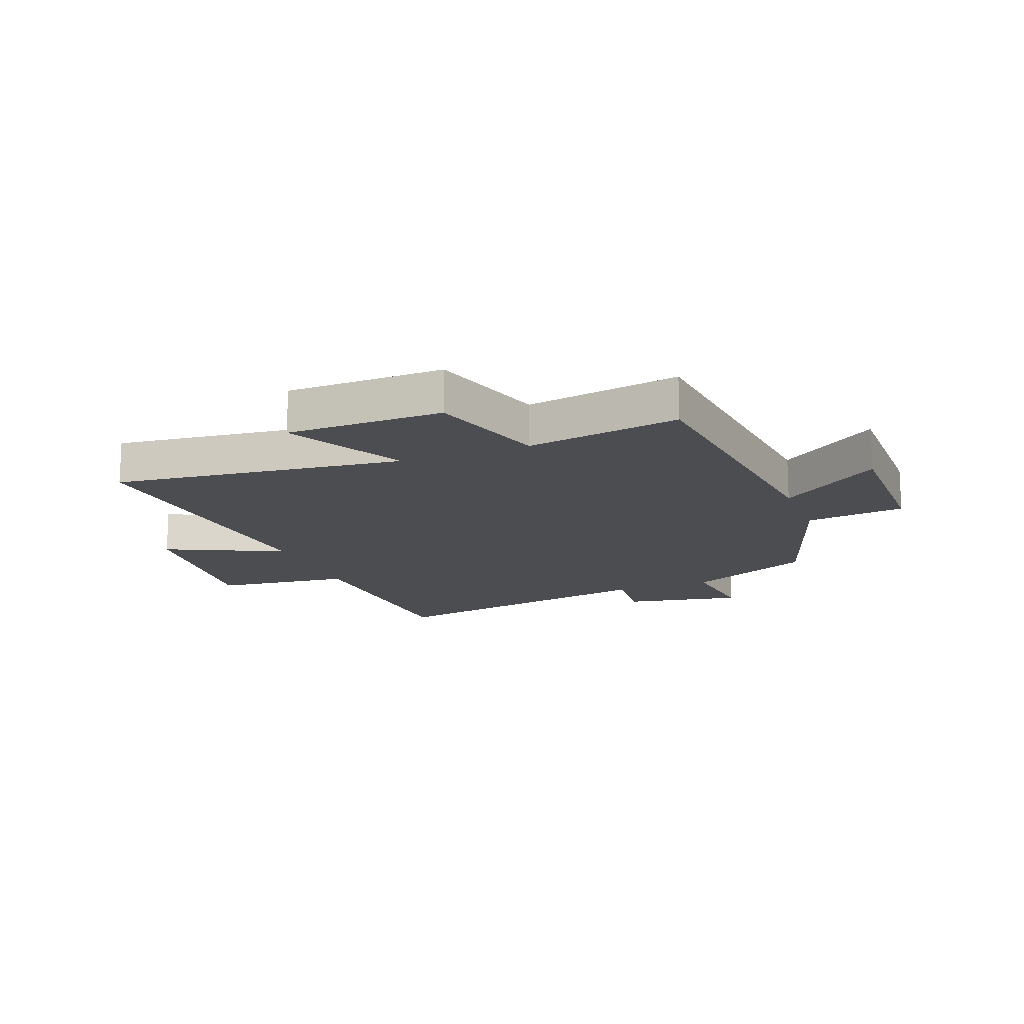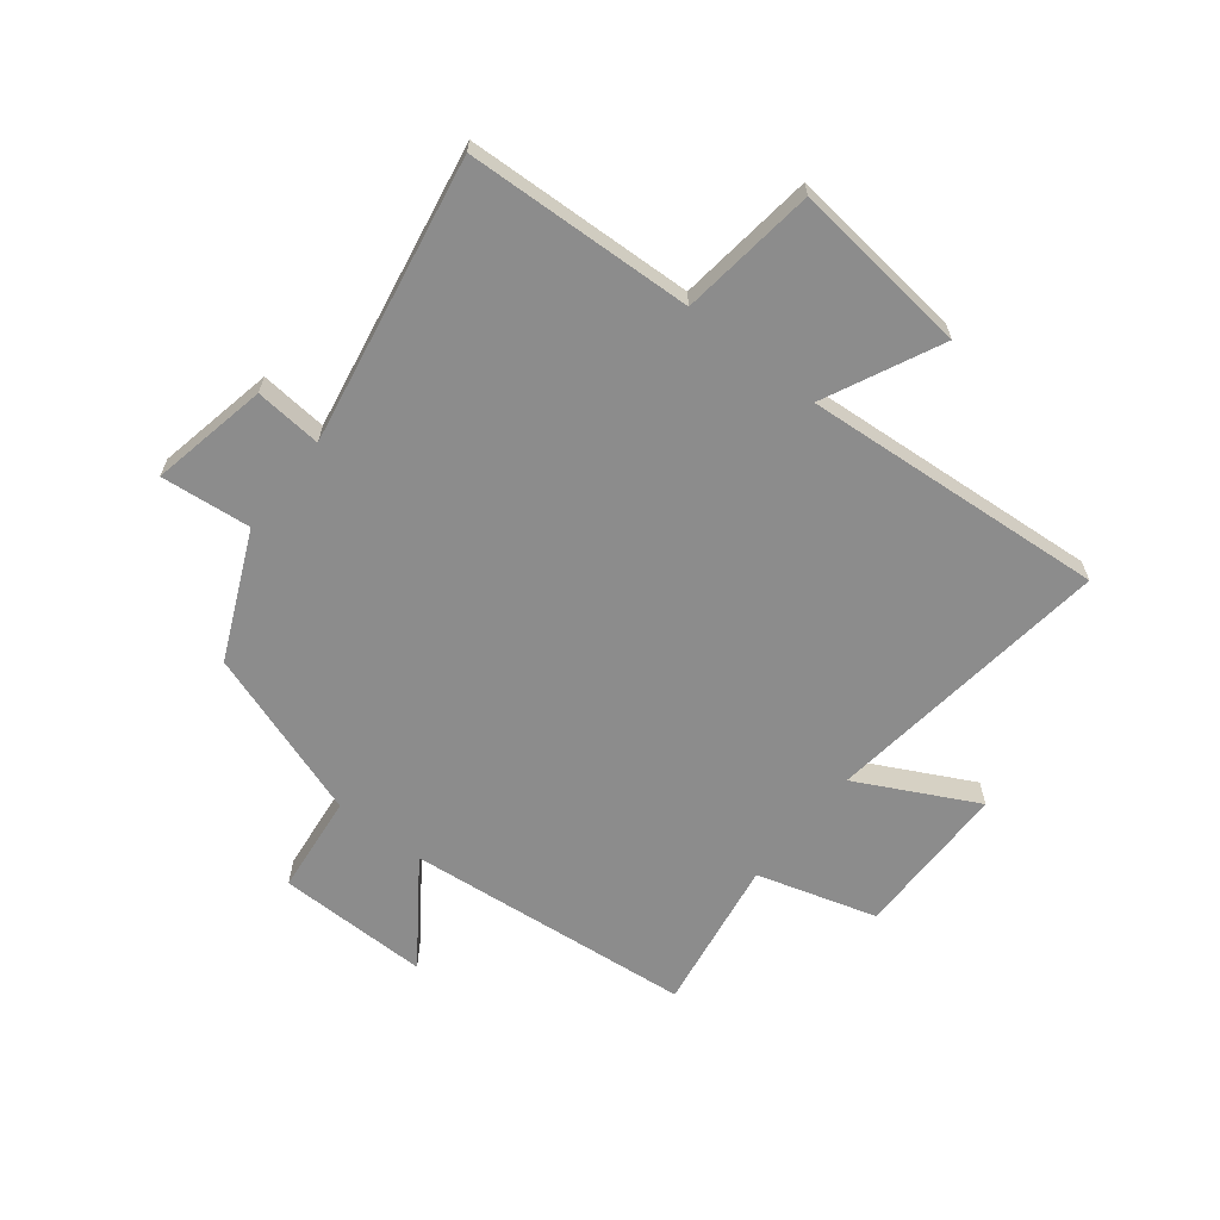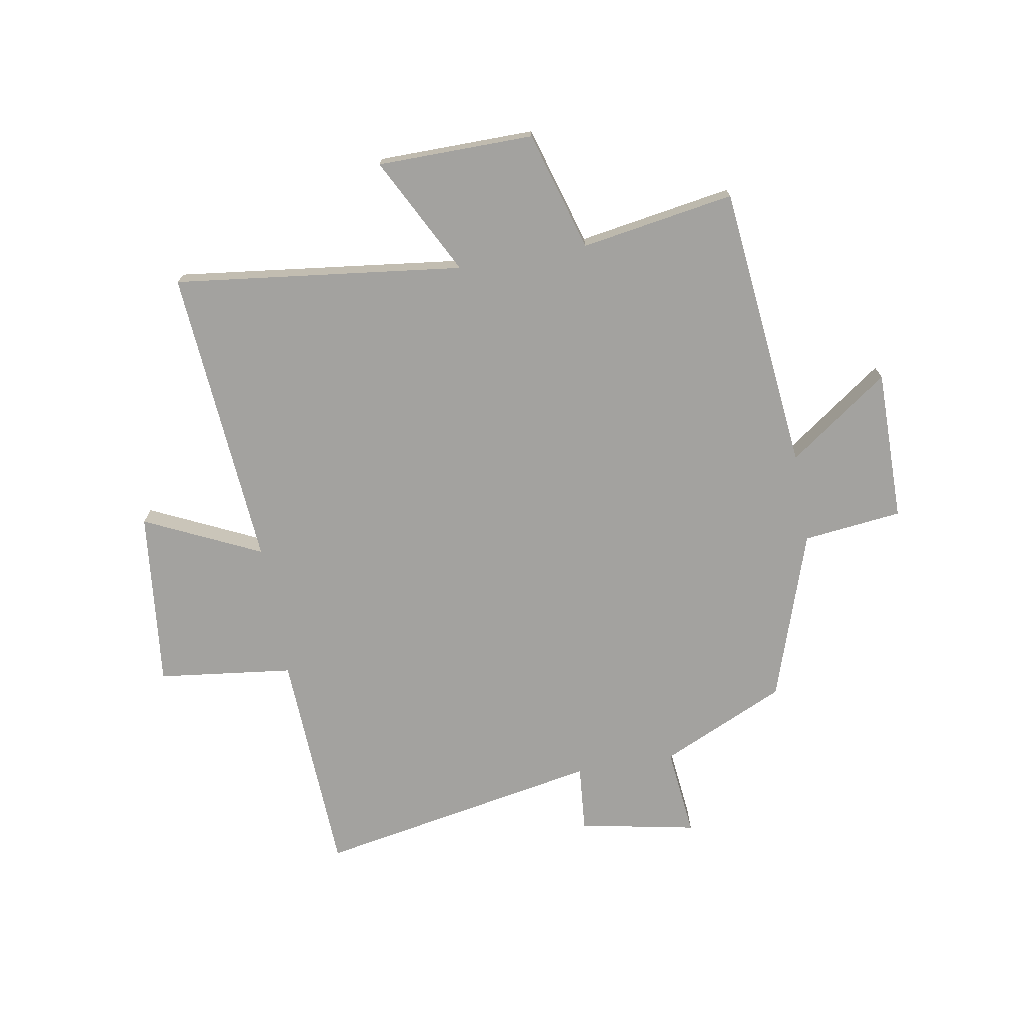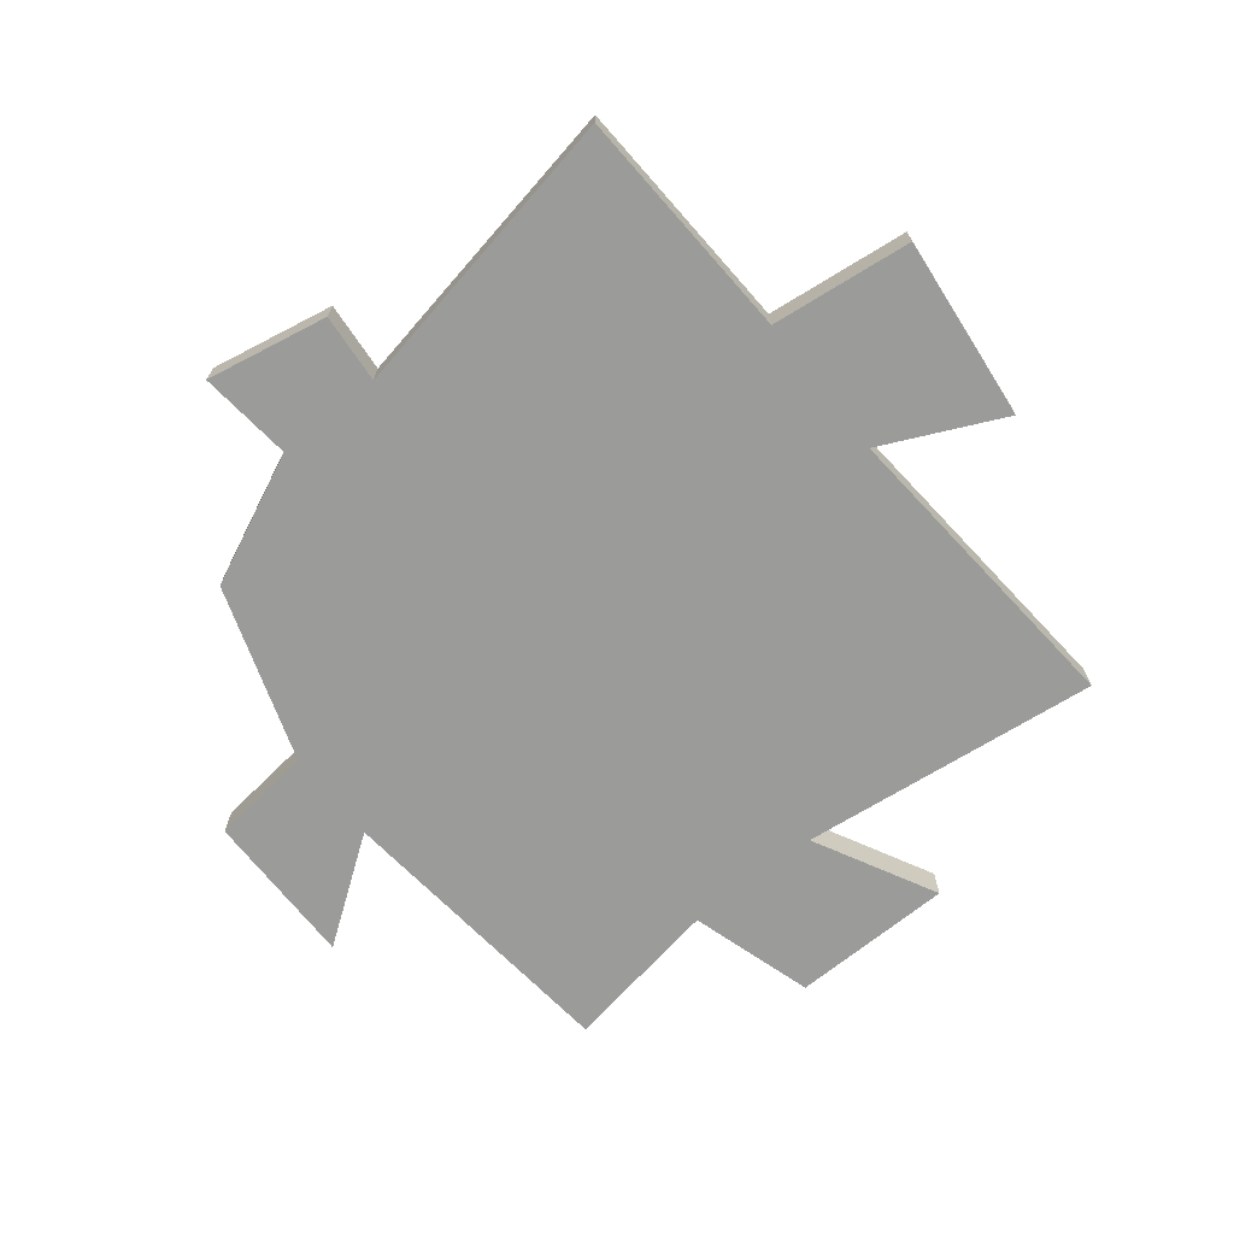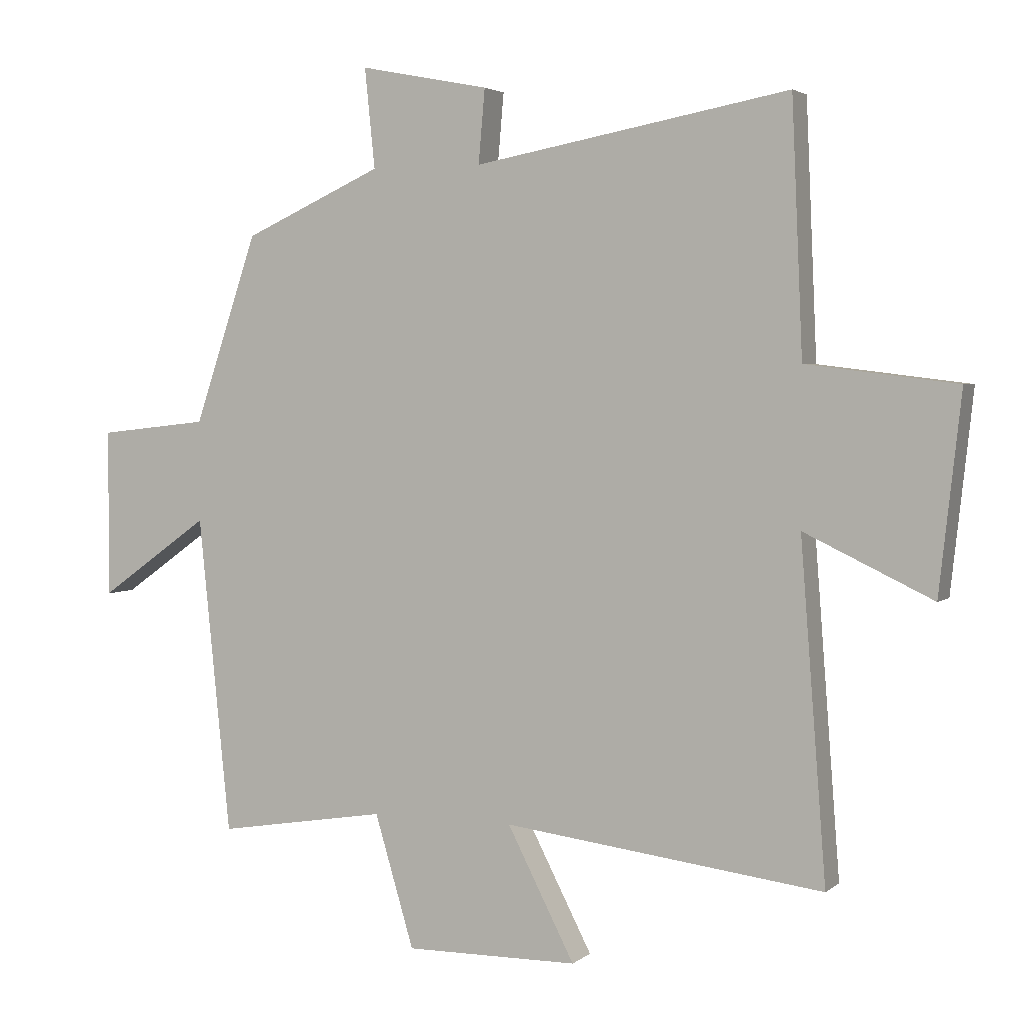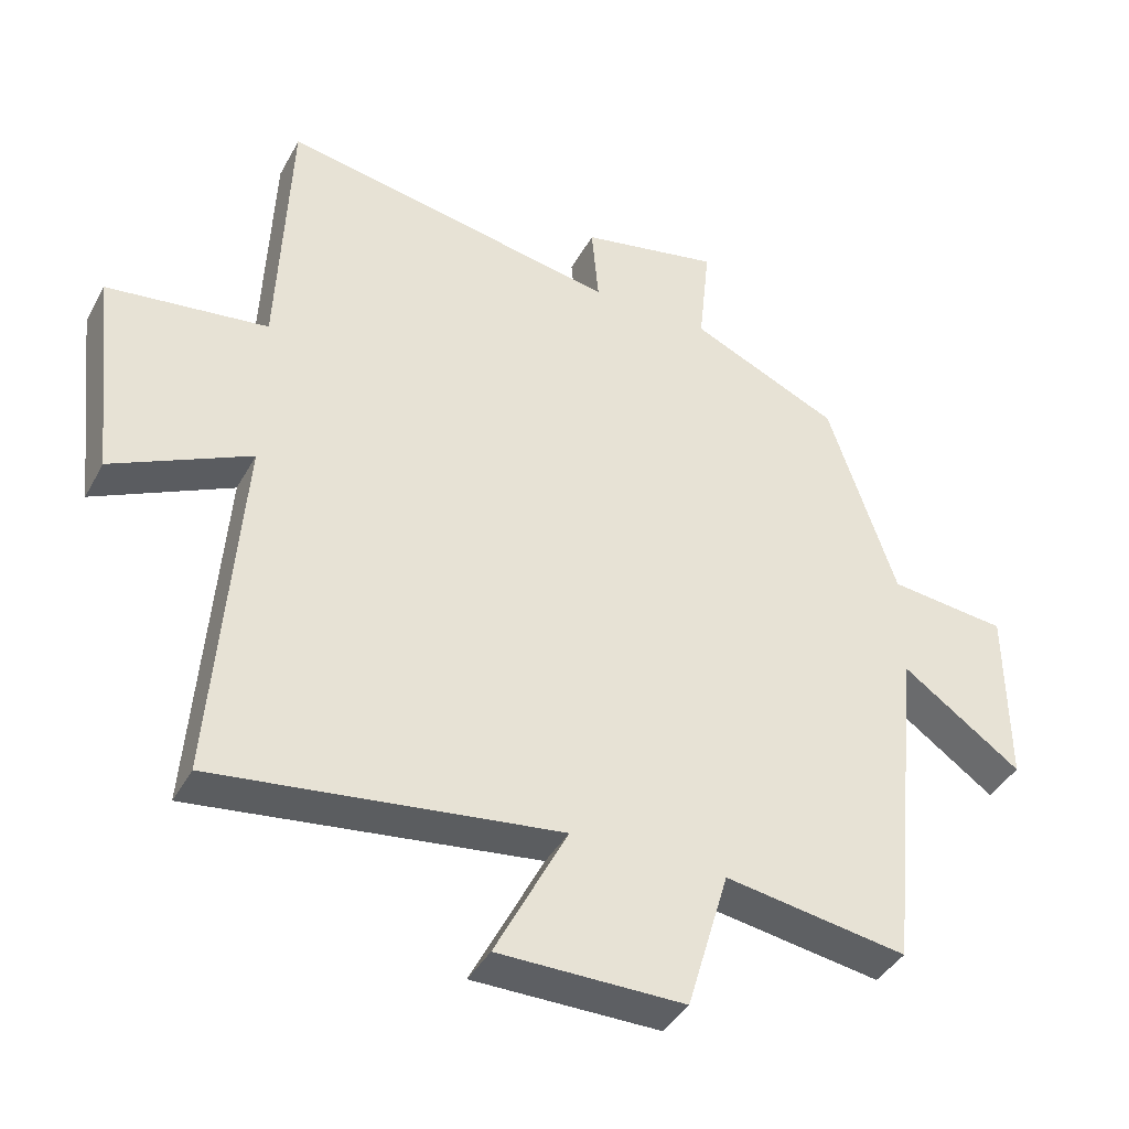
<metadata>
{"format":"obj","ext":"obj","renderer":"f3d","projection":"perspective","resolution":1024,"background":"white","views":[{"elev":-15.6,"azim":-158.6,"up":"+Y"},{"elev":-64.2,"azim":51.7,"up":"+Y"},{"elev":-72.5,"azim":-170.0,"up":"+Y"},{"elev":-69.6,"azim":38.7,"up":"+Y"},{"elev":3.1,"azim":23.8,"up":"+Z"},{"elev":-40.2,"azim":153.7,"up":"+Z"}]}
</metadata>
<code>
v 0.54 0.07 -0.562
v 0.041 0.07 -0.5
v 0.146 0.07 -0.704
v -0.124 0.07 -0.706
v -0.185 0.07 -0.5
v -0.45 0.07 -0.543
v -0.5 0.07 -0.049
v -0.673 0.07 -0.172
v -0.671 0.07 0.09
v -0.5 0.07 0.109
v -0.401 0.07 0.402
v -0.185 0.07 0.5
v -0.201 0.07 0.655
v 0.001 0.07 0.615
v -0.009 0.07 0.5
v 0.483 0.07 0.59
v 0.5 0.07 0.199
v 0.734 0.07 0.17
v 0.7 0.07 -0.136
v 0.5 0.07 -0.041
v 0.54 0 -0.562
v 0.041 0 -0.5
v 0.146 0 -0.704
v -0.124 0 -0.706
v -0.185 0 -0.5
v -0.45 0 -0.543
v -0.5 0 -0.049
v -0.673 0 -0.172
v -0.671 0 0.09
v -0.5 0 0.109
v -0.401 0 0.402
v -0.185 0 0.5
v -0.201 0 0.655
v 0.001 0 0.615
v -0.009 0 0.5
v 0.483 0 0.59
v 0.5 0 0.199
v 0.734 0 0.17
v 0.7 0 -0.136
v 0.5 0 -0.041
f 17 18 19 20
f 15 16 17 20
f 15 20 1 2
f 12 13 14 15
f 10 11 12 15
f 10 15 2
f 7 8 9 10
f 5 6 7 10
f 5 10 2 3
f 3 4 5
f 40 39 38 37
f 40 37 36 35
f 22 21 40 35
f 35 34 33 32
f 35 32 31 30
f 22 35 30
f 30 29 28 27
f 30 27 26 25
f 23 22 30 25
f 25 24 23
f 1 21 22 2
f 2 22 23 3
f 3 23 24 4
f 4 24 25 5
f 5 25 26 6
f 6 26 27 7
f 7 27 28 8
f 8 28 29 9
f 9 29 30 10
f 10 30 31 11
f 11 31 32 12
f 12 32 33 13
f 13 33 34 14
f 14 34 35 15
f 15 35 36 16
f 16 36 37 17
f 17 37 38 18
f 18 38 39 19
f 19 39 40 20
f 20 40 21 1

</code>
